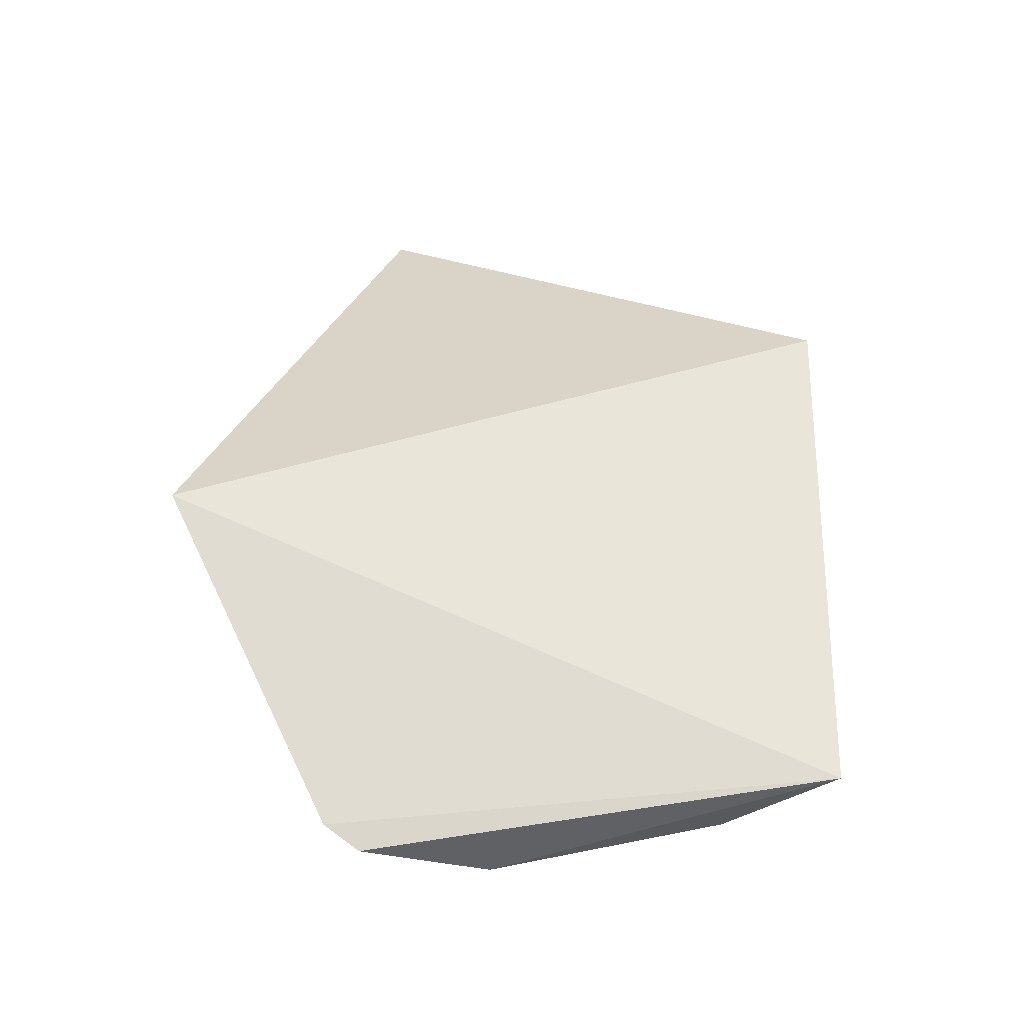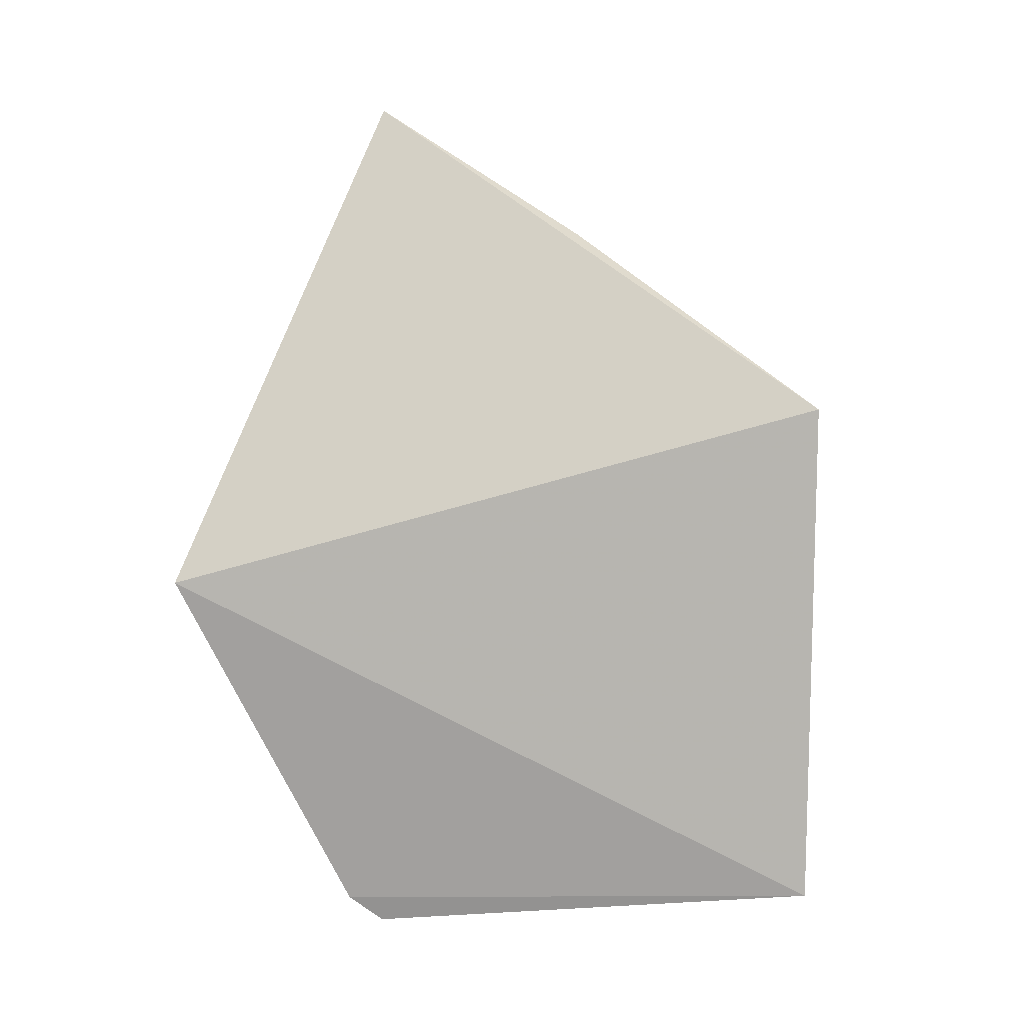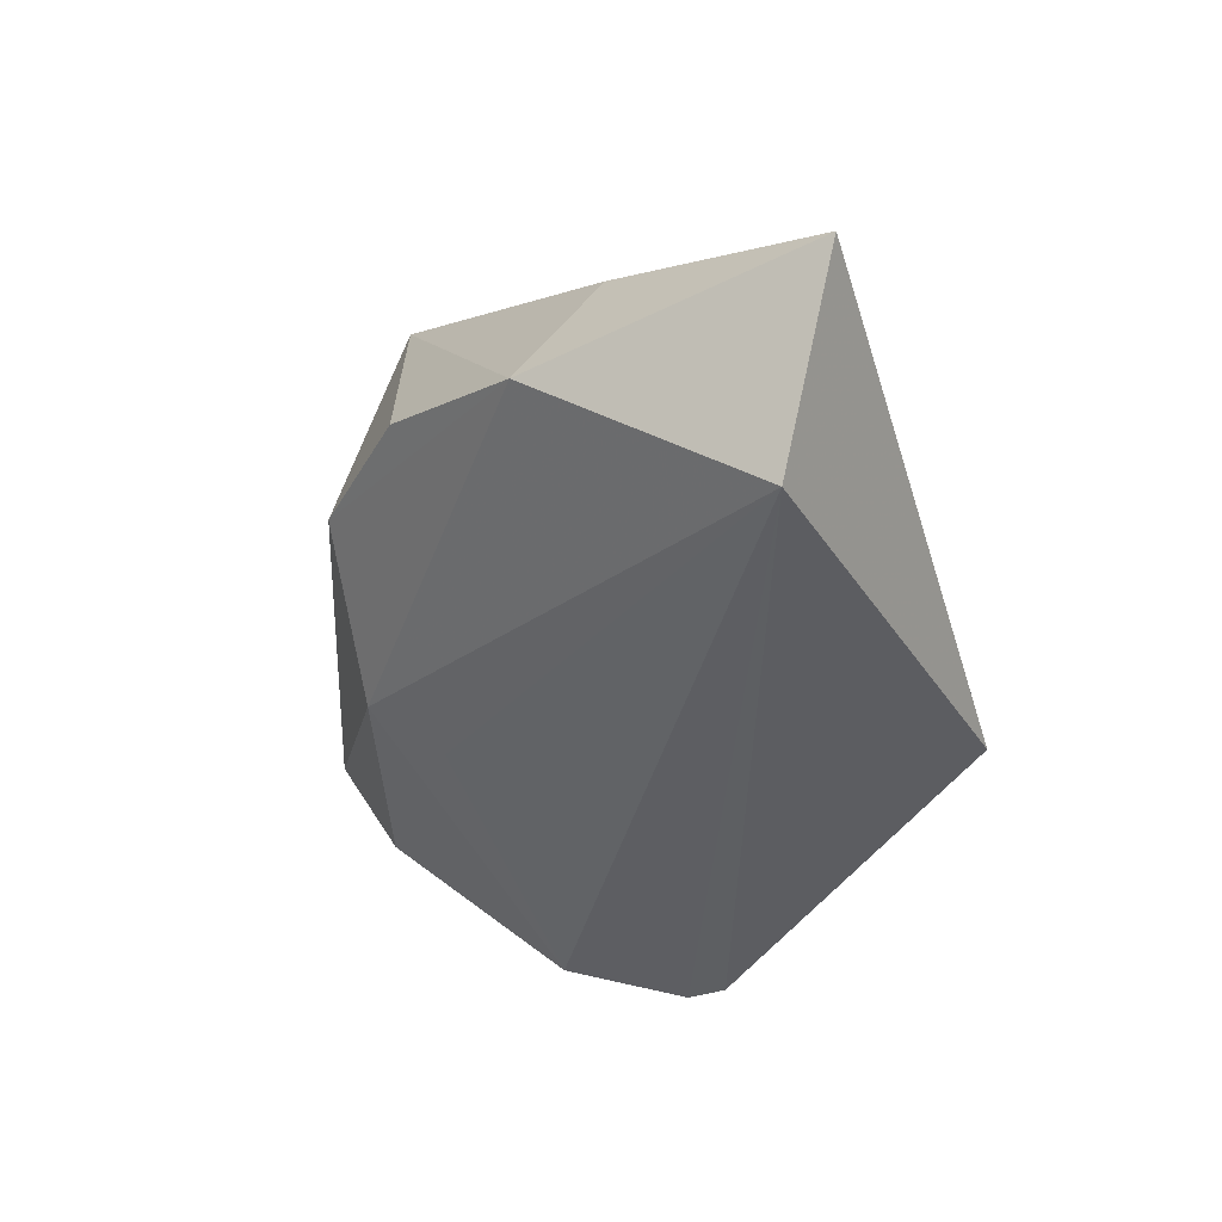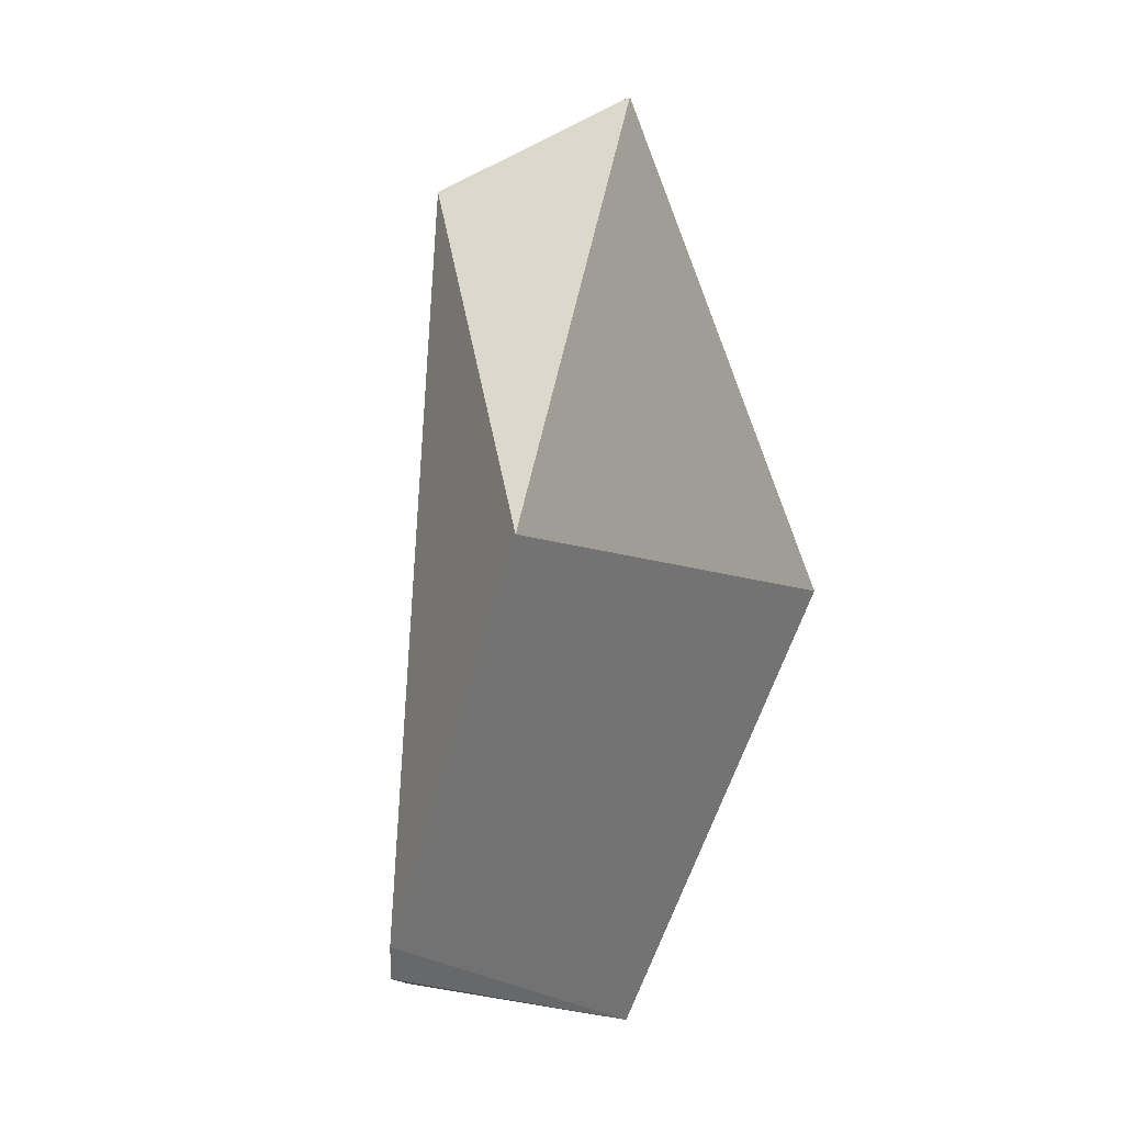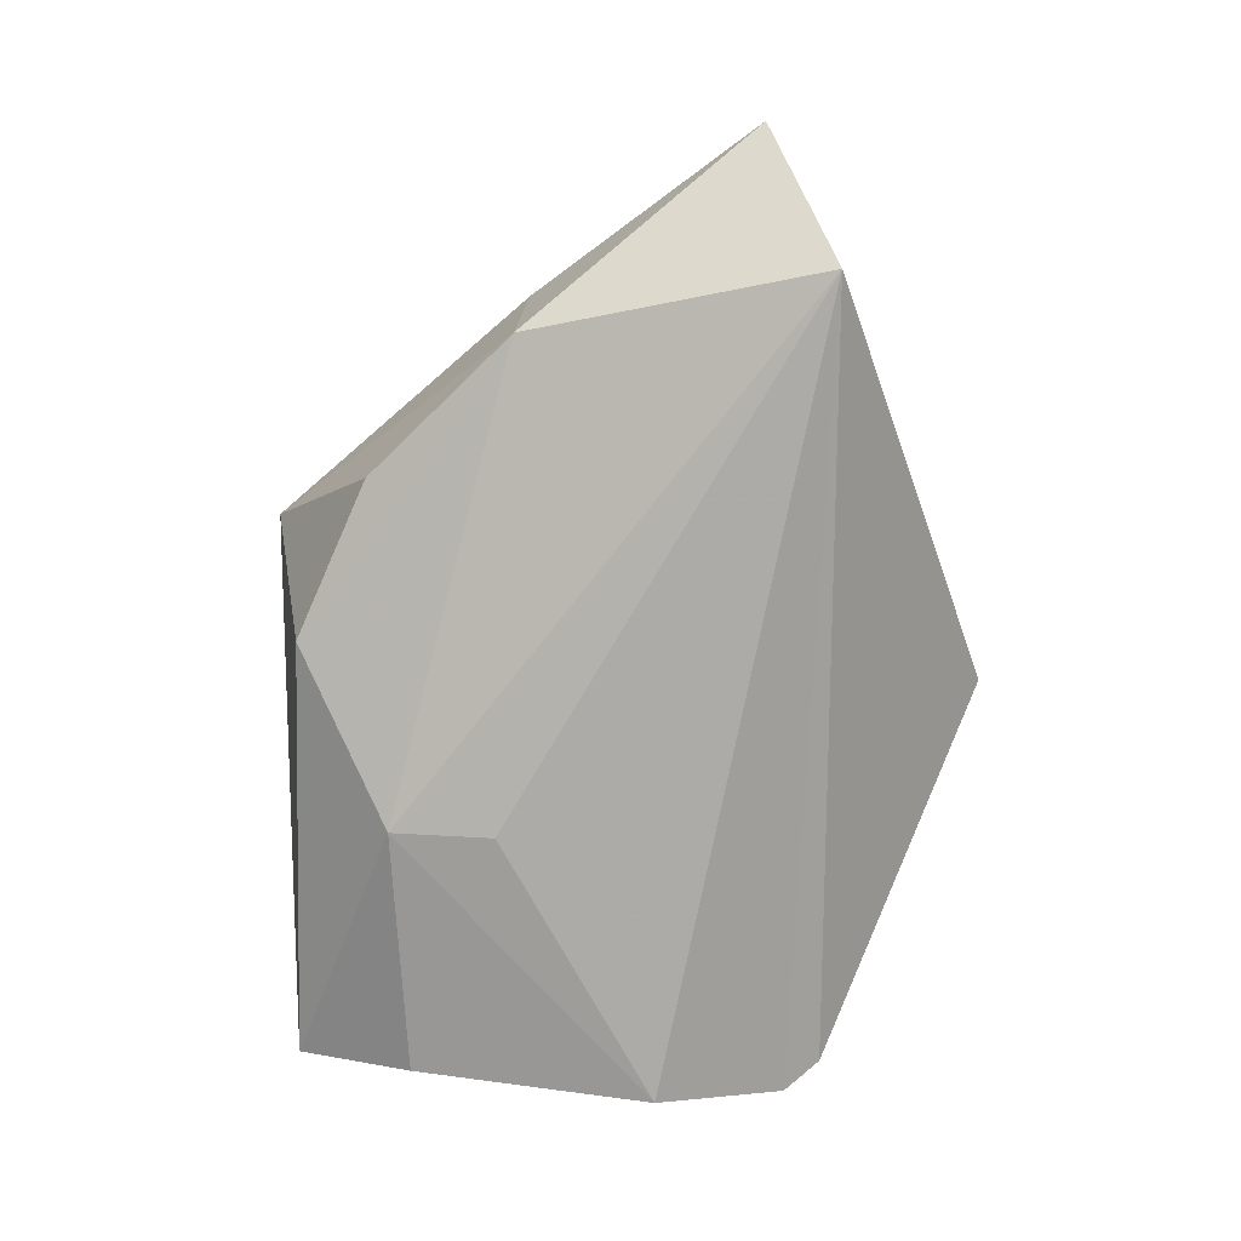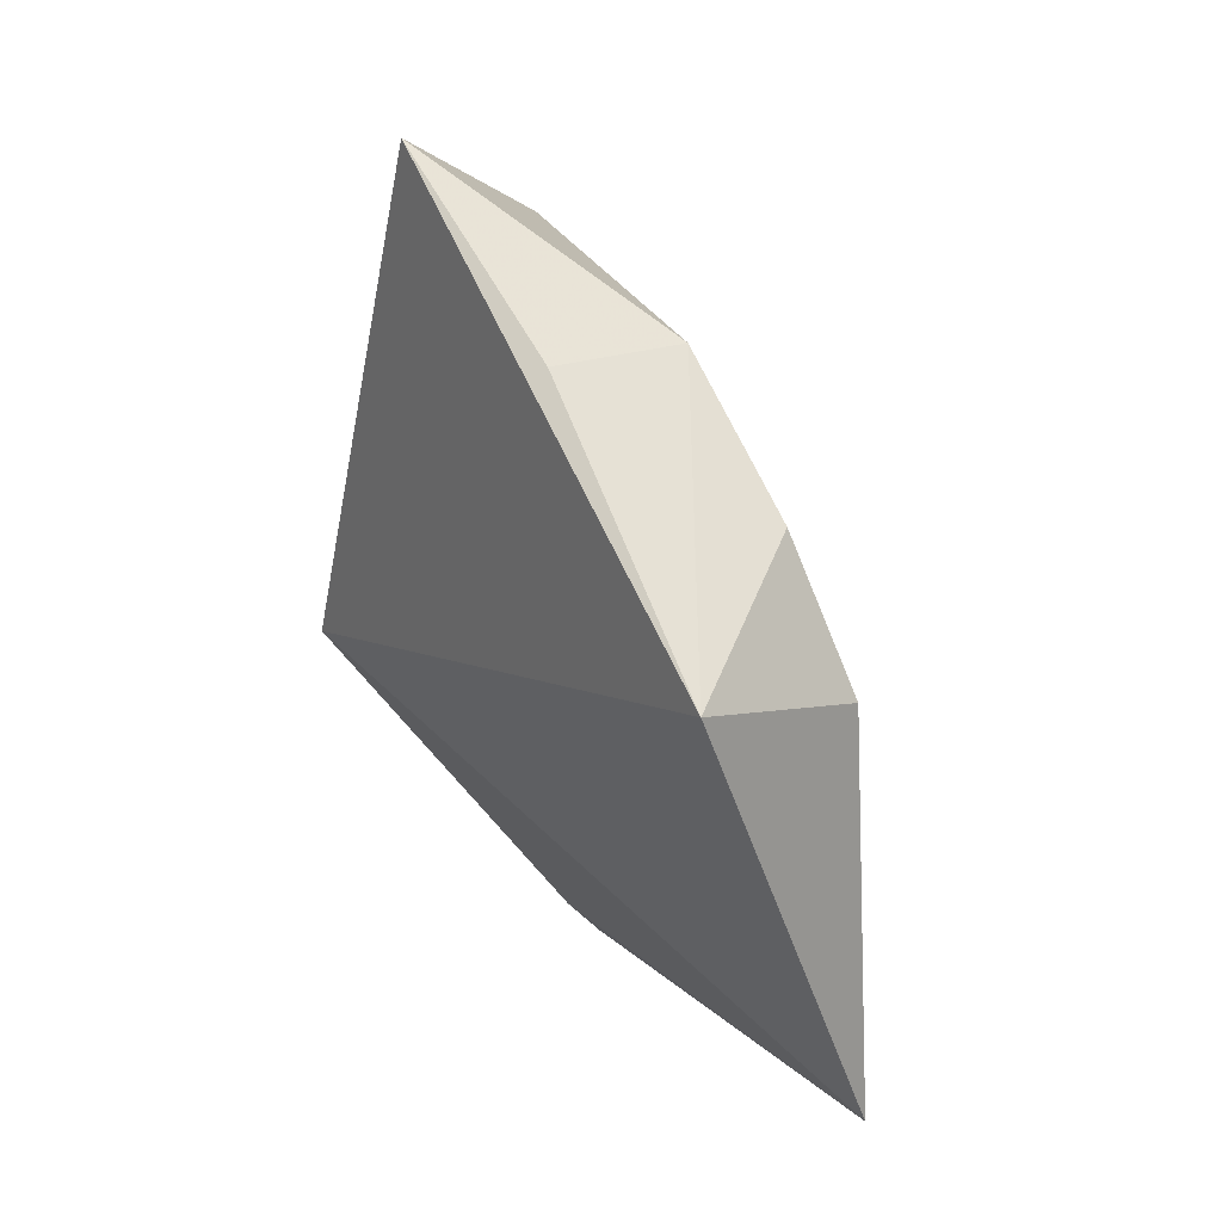
<metadata>
{"format":"obj","ext":"obj","renderer":"f3d","projection":"perspective","resolution":1024,"background":"white","views":[{"elev":-58.2,"azim":97.5,"up":"+Z"},{"elev":-17.3,"azim":99.1,"up":"+Z"},{"elev":51.8,"azim":-55.6,"up":"+Z"},{"elev":-19.2,"azim":26.9,"up":"+Z"},{"elev":20.5,"azim":-86.4,"up":"+Z"},{"elev":20.7,"azim":146.1,"up":"+Z"}]}
</metadata>
<code>
v 0.007334 -0.01377 0.07836
v 0.006974 -0.02213 0.05785
v 0.007561 0.004018 0.0636
v -0.0008867 0.002538 0.04572
v 0.0004074 -0.01636 0.0747
v -0.001514 -0.01517 0.04512
v 0.001318 -0.005523 0.07219
v -0.003034 -0.001397 0.05568
v -0.0008174 -0.01643 0.04599
v 0.006816 -0.005526 0.07218
v -0.003527 -0.01062 0.04568
v -0.0002332 0.002037 0.06155
v -0.003114 -0.005094 0.05563
v -0.003047 -0.001892 0.04636
v 0.0009834 -0.0003967 0.06713
f 1 2 3
f 3 2 4
f 5 2 1
f 7 5 1
f 8 5 7
f 9 6 4
f 9 4 2
f 9 2 5
f 9 5 6
f 10 7 1
f 10 1 3
f 10 3 7
f 11 6 5
f 11 4 6
f 12 8 7
f 12 3 4
f 12 4 8
f 13 11 5
f 13 5 8
f 13 8 11
f 14 11 8
f 14 8 4
f 14 4 11
f 15 12 7
f 15 7 3
f 15 3 12

</code>
